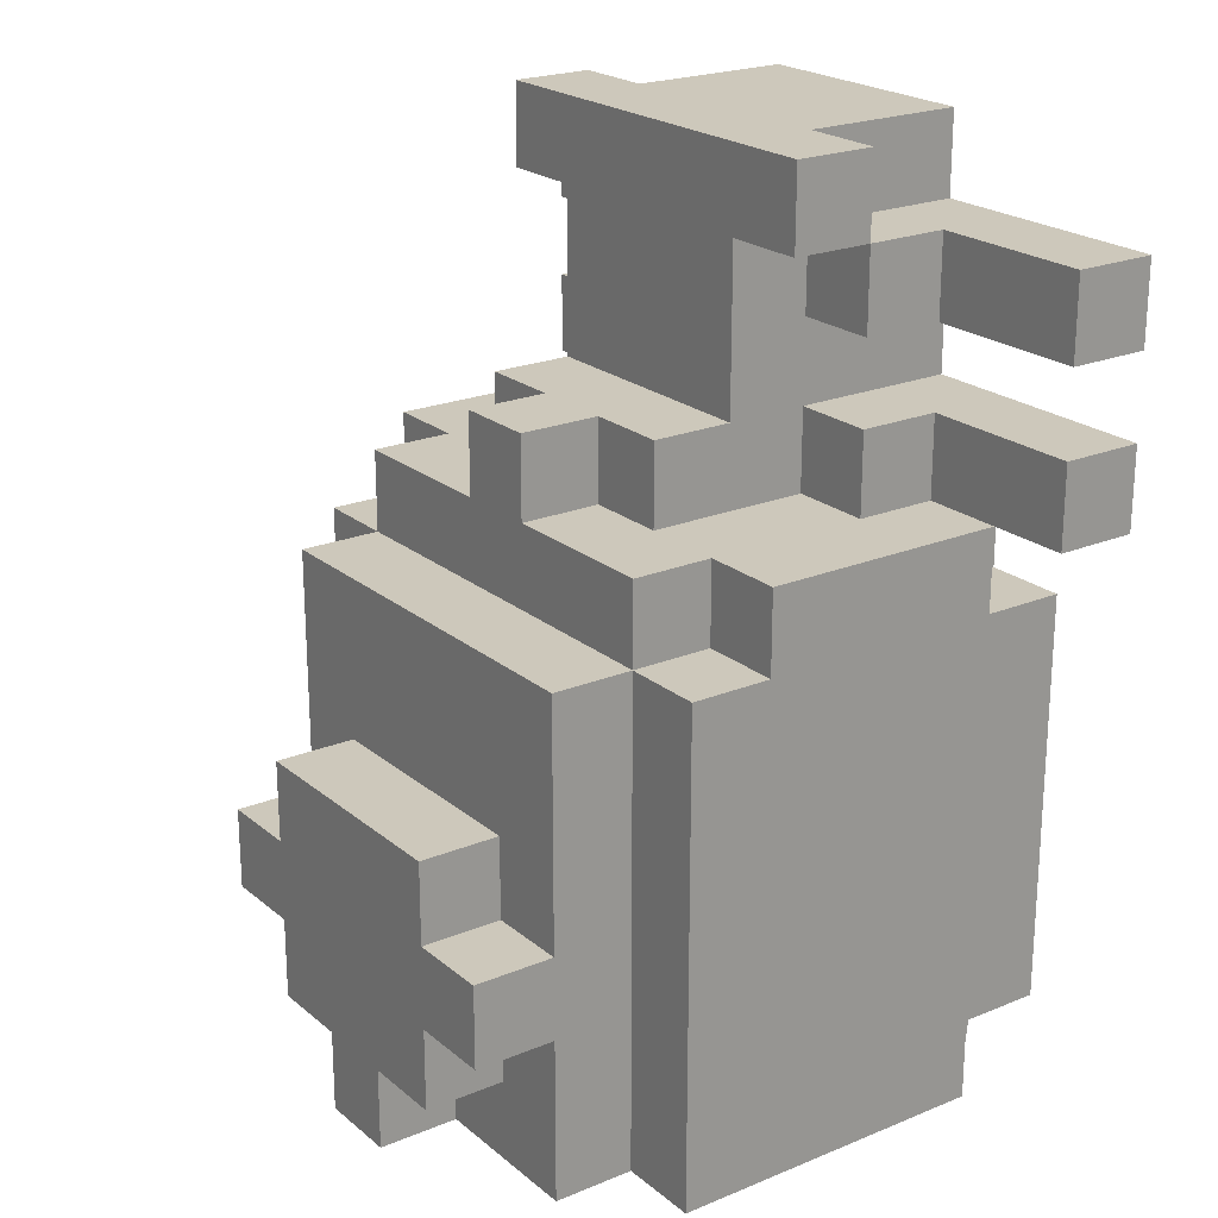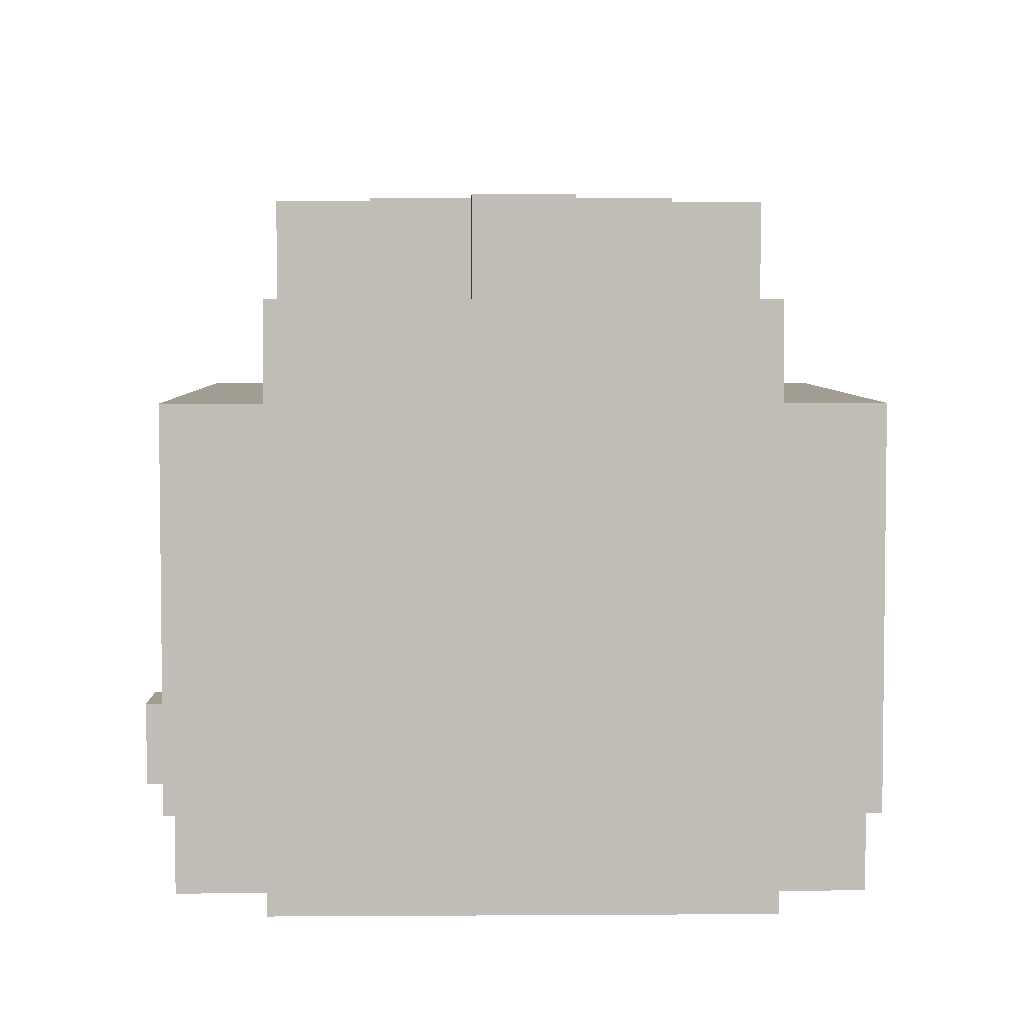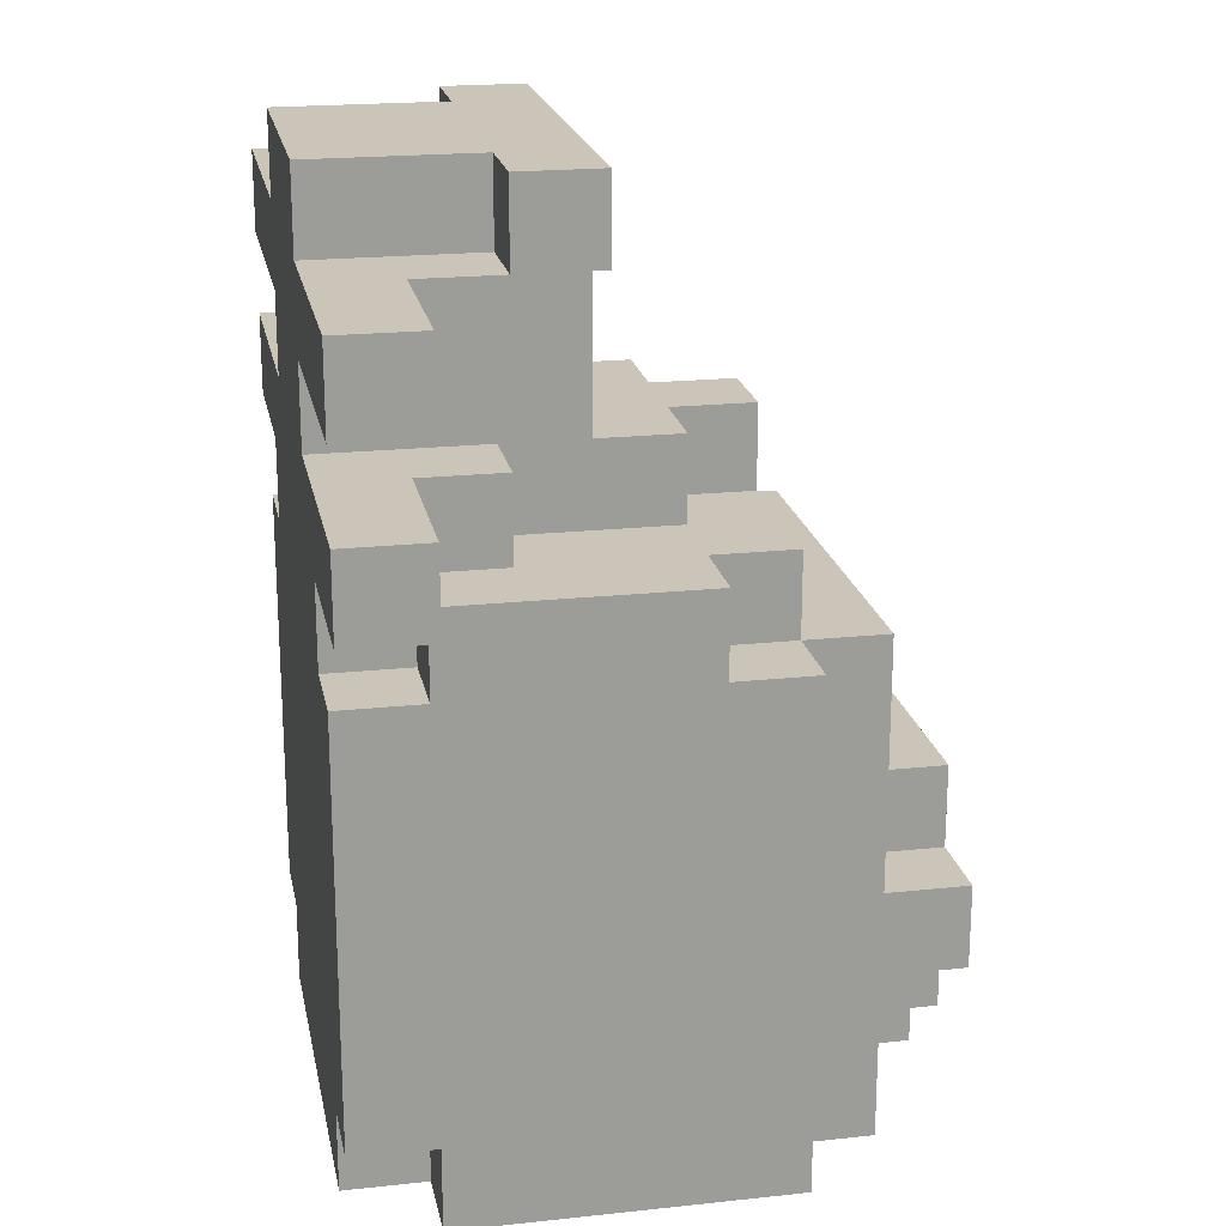
<metadata>
{"format":"obj","ext":"obj","renderer":"f3d","projection":"perspective","resolution":1024,"background":"white","views":[{"elev":22.0,"azim":-125.7,"up":"+Z"},{"elev":4.7,"azim":178.8,"up":"+Y"},{"elev":20.3,"azim":79.0,"up":"+Z"}]}
</metadata>
<code>
o
v 0 0.4 -0.1
v 0 0.4 -0.2
v 0 0.4 -0.3
v 0 0.4 -0.4
v 0 0.5 -0.1
v 0 0.5 -0.2
v 0 0.5 -0.3
v 0 0.5 -0.4
v 0.1 0.4 -0.5
v 0.1 0.4 -1
v 0.1 0.5 -0.4
v 0.1 0.5 -0.5
v 0.1 0.5 -1
v 0.1 0.5 -1.1
v 0.1 0.8 -0.4
v 0.1 0.8 -0.5
v 0.1 0.9 -0.5
v 0.1 0.9 -1.1
v 0.2 0.4 -0.4
v 0.2 0.4 -0.5
v 0.2 0.4 -1
v 0.2 0.4 -1.1
v 0.2 0.5 -0.1
v 0.2 0.5 -0.2
v 0.2 0.5 -0.3
v 0.2 0.5 -0.4
v 0.2 0.5 -0.5
v 0.2 0.5 -1
v 0.2 0.5 -1.1
v 0.2 0.6 0
v 0.2 0.6 -0.1
v 0.2 0.6 -0.2
v 0.2 0.6 -0.3
v 0.2 0.6 -0.4
v 0.2 0.7 0
v 0.2 0.7 -0.1
v 0.2 0.8 -0.4
v 0.2 0.8 -0.5
v 0.2 0.9 -0.4
v 0.2 0.9 -0.5
v 0.2 0.9 -1.1
v 0.2 1 -0.5
v 0.2 1 -0.8
v 0.2 1 -0.9
v 0.2 1 -1.1
v 0.2 1.1 -0.8
v 0.2 1.1 -0.9
v 0.3 0.4 0
v 0.3 0.4 -0.1
v 0.3 0.4 -0.2
v 0.3 0.4 -0.3
v 0.3 0.6 0
v 0.3 0.6 -0.1
v 0.3 0.6 -0.2
v 0.3 0.6 -0.3
v 0.3 0.6 -0.4
v 0.3 0.7 -0.1
v 0.3 0.7 -0.3
v 0.3 0.8 -0.3
v 0.3 0.8 -0.4
v 0.3 1 -0.7
v 0.3 1 -0.8
v 0.3 1 -0.9
v 0.3 1 -1
v 0.3 1.1 -0.7
v 0.3 1.1 -0.8
v 0.3 1.1 -0.9
v 0.3 1.1 -1
v 0.4 0.8 -0.3
v 0.4 0.8 -0.4
v 0.4 0.9 -0.3
v 0.4 0.9 -0.4
v 0.4 1 -1
v 0.4 1 -1.1
v 0.4 1.1 -1
v 0.4 1.1 -1.1
v 0.5 0.5 -0.3
v 0.5 0.5 -0.4
v 0.5 0.6 -0.3
v 0.5 0.6 -0.4
v 0.4 0.5 -0.3
v 0.4 0.5 -0.4
v 0.4 0.6 -0.3
v 0.4 0.6 -0.4
v 0.5 0.8 -0.3
v 0.5 0.8 -0.4
v 0.5 0.9 -0.3
v 0.5 0.9 -0.4
v 0.5 1 -1
v 0.5 1 -1.1
v 0.5 1.1 -1
v 0.5 1.1 -1.1
v 0.6 0.4 0
v 0.6 0.4 -0.1
v 0.6 0.4 -0.2
v 0.6 0.4 -0.3
v 0.6 0.6 0
v 0.6 0.6 -0.1
v 0.6 0.6 -0.2
v 0.6 0.6 -0.3
v 0.6 0.6 -0.4
v 0.6 0.7 -0.1
v 0.6 0.7 -0.3
v 0.6 0.8 -0.3
v 0.6 0.8 -0.4
v 0.6 1 -0.7
v 0.6 1 -0.8
v 0.6 1 -0.9
v 0.6 1 -1
v 0.6 1.1 -0.7
v 0.6 1.1 -0.8
v 0.6 1.1 -0.9
v 0.6 1.1 -1
v 0.7 0.4 -0.4
v 0.7 0.4 -0.5
v 0.7 0.4 -1
v 0.7 0.4 -1.1
v 0.7 0.5 -0.1
v 0.7 0.5 -0.2
v 0.7 0.5 -0.3
v 0.7 0.5 -0.4
v 0.7 0.5 -0.5
v 0.7 0.5 -1
v 0.7 0.5 -1.1
v 0.7 0.6 0
v 0.7 0.6 -0.1
v 0.7 0.6 -0.2
v 0.7 0.6 -0.3
v 0.7 0.6 -0.4
v 0.7 0.7 0
v 0.7 0.7 -0.1
v 0.7 0.8 -0.4
v 0.7 0.8 -0.5
v 0.7 0.9 -0.4
v 0.7 0.9 -0.5
v 0.7 0.9 -1.1
v 0.7 1 -0.5
v 0.7 1 -0.8
v 0.7 1 -0.9
v 0.7 1 -1.1
v 0.7 1.1 -0.8
v 0.7 1.1 -0.9
v 0.8 0.4 -0.5
v 0.8 0.4 -1
v 0.8 0.5 -0.4
v 0.8 0.5 -0.5
v 0.8 0.5 -1
v 0.8 0.5 -1.1
v 0.8 0.8 -0.4
v 0.8 0.8 -0.5
v 0.8 0.9 -0.5
v 0.8 0.9 -1.1
v 0.9 0.4 -0.1
v 0.9 0.4 -0.2
v 0.9 0.4 -0.3
v 0.9 0.4 -0.4
v 0.9 0.5 -0.1
v 0.9 0.5 -0.2
v 0.9 0.5 -0.3
v 0.9 0.5 -0.4
v 0.2 0.6 0
v 0.2 0.7 0
v 0.3 0.4 0
v 0.3 0.6 0
v 0.3 0.7 0
v 0.6 0.4 0
v 0.6 0.6 0
v 0.6 0.7 0
v 0.7 0.6 0
v 0.7 0.7 0
v 0 0.4 -0.1
v 0 0.5 -0.1
v 0.2 0.5 -0.1
v 0.2 0.6 -0.1
v 0.3 0.4 -0.1
v 0.3 0.6 -0.1
v 0.6 0.4 -0.1
v 0.6 0.6 -0.1
v 0.7 0.5 -0.1
v 0.7 0.6 -0.1
v 0.9 0.4 -0.1
v 0.9 0.5 -0.1
v 0 0.4 -0.3
v 0 0.5 -0.3
v 0.2 0.5 -0.3
v 0.2 0.6 -0.3
v 0.3 0.4 -0.3
v 0.3 0.6 -0.3
v 0.3 0.7 -0.3
v 0.3 0.8 -0.3
v 0.4 0.8 -0.3
v 0.4 0.9 -0.3
v 0.5 0.8 -0.3
v 0.5 0.9 -0.3
v 0.6 0.4 -0.3
v 0.6 0.6 -0.3
v 0.6 0.7 -0.3
v 0.6 0.8 -0.3
v 0.7 0.5 -0.3
v 0.7 0.6 -0.3
v 0.9 0.4 -0.3
v 0.9 0.5 -0.3
v 0.1 0.5 -0.4
v 0.1 0.8 -0.4
v 0.2 0.5 -0.4
v 0.2 0.6 -0.4
v 0.2 0.8 -0.4
v 0.2 0.9 -0.4
v 0.3 0.6 -0.4
v 0.3 0.8 -0.4
v 0.4 0.5 -0.4
v 0.4 0.6 -0.4
v 0.4 0.8 -0.4
v 0.4 0.9 -0.4
v 0.5 0.5 -0.4
v 0.5 0.6 -0.4
v 0.5 0.8 -0.4
v 0.5 0.9 -0.4
v 0.6 0.6 -0.4
v 0.6 0.8 -0.4
v 0.7 0.5 -0.4
v 0.7 0.6 -0.4
v 0.7 0.8 -0.4
v 0.7 0.9 -0.4
v 0.8 0.5 -0.4
v 0.8 0.8 -0.4
v 0.1 0.4 -0.5
v 0.1 0.5 -0.5
v 0.1 0.8 -0.5
v 0.1 0.9 -0.5
v 0.2 0.4 -0.5
v 0.2 0.5 -0.5
v 0.2 0.8 -0.5
v 0.2 0.9 -0.5
v 0.2 1 -0.5
v 0.7 0.4 -0.5
v 0.7 0.5 -0.5
v 0.7 0.8 -0.5
v 0.7 0.9 -0.5
v 0.7 1 -0.5
v 0.8 0.4 -0.5
v 0.8 0.5 -0.5
v 0.8 0.8 -0.5
v 0.8 0.9 -0.5
v 0.3 1 -0.7
v 0.3 1.1 -0.7
v 0.6 1 -0.7
v 0.6 1.1 -0.7
v 0.2 1 -0.8
v 0.2 1.1 -0.8
v 0.3 1 -0.8
v 0.3 1.1 -0.8
v 0.6 1 -0.8
v 0.6 1.1 -0.8
v 0.7 1 -0.8
v 0.7 1.1 -0.8
v 0.2 0.6 -0.1
v 0.2 0.7 -0.1
v 0.3 0.6 -0.1
v 0.3 0.7 -0.1
v 0.6 0.6 -0.1
v 0.6 0.7 -0.1
v 0.7 0.6 -0.1
v 0.7 0.7 -0.1
v 0 0.4 -0.2
v 0 0.5 -0.2
v 0.2 0.5 -0.2
v 0.2 0.6 -0.2
v 0.3 0.4 -0.2
v 0.3 0.6 -0.2
v 0.6 0.4 -0.2
v 0.6 0.6 -0.2
v 0.7 0.5 -0.2
v 0.7 0.6 -0.2
v 0.9 0.4 -0.2
v 0.9 0.5 -0.2
v 0.4 0.5 -0.3
v 0.4 0.6 -0.3
v 0.5 0.5 -0.3
v 0.5 0.6 -0.3
v 0 0.4 -0.4
v 0 0.5 -0.4
v 0.1 0.5 -0.4
v 0.2 0.4 -0.4
v 0.2 0.5 -0.4
v 0.7 0.4 -0.4
v 0.7 0.5 -0.4
v 0.8 0.5 -0.4
v 0.9 0.4 -0.4
v 0.9 0.5 -0.4
v 0.2 1 -0.9
v 0.2 1.1 -0.9
v 0.3 1 -0.9
v 0.3 1.1 -0.9
v 0.6 1 -0.9
v 0.6 1.1 -0.9
v 0.7 1 -0.9
v 0.7 1.1 -0.9
v 0.1 0.4 -1
v 0.1 0.5 -1
v 0.2 0.4 -1
v 0.2 0.5 -1
v 0.3 1 -1
v 0.3 1.1 -1
v 0.4 1 -1
v 0.4 1.1 -1
v 0.5 1 -1
v 0.5 1.1 -1
v 0.6 1 -1
v 0.6 1.1 -1
v 0.7 0.4 -1
v 0.7 0.5 -1
v 0.8 0.4 -1
v 0.8 0.5 -1
v 0.1 0.5 -1.1
v 0.1 0.9 -1.1
v 0.2 0.4 -1.1
v 0.2 0.5 -1.1
v 0.2 0.9 -1.1
v 0.2 1 -1.1
v 0.4 1 -1.1
v 0.4 1.1 -1.1
v 0.5 1 -1.1
v 0.5 1.1 -1.1
v 0.7 0.4 -1.1
v 0.7 0.5 -1.1
v 0.7 0.9 -1.1
v 0.7 1 -1.1
v 0.8 0.5 -1.1
v 0.8 0.9 -1.1
v 0.3 0.4 0
v 0.6 0.4 0
v 0 0.4 -0.1
v 0.3 0.4 -0.1
v 0.6 0.4 -0.1
v 0.9 0.4 -0.1
v 0 0.4 -0.2
v 0.3 0.4 -0.2
v 0.6 0.4 -0.2
v 0.9 0.4 -0.2
v 0 0.4 -0.3
v 0.3 0.4 -0.3
v 0.4 0.4 -0.3
v 0.5 0.4 -0.3
v 0.6 0.4 -0.3
v 0.9 0.4 -0.3
v 0 0.4 -0.4
v 0.2 0.4 -0.4
v 0.4 0.4 -0.4
v 0.5 0.4 -0.4
v 0.7 0.4 -0.4
v 0.9 0.4 -0.4
v 0.1 0.4 -0.5
v 0.2 0.4 -0.5
v 0.7 0.4 -0.5
v 0.8 0.4 -0.5
v 0.1 0.4 -1
v 0.2 0.4 -1
v 0.7 0.4 -1
v 0.8 0.4 -1
v 0.2 0.4 -1.1
v 0.7 0.4 -1.1
v 0.1 0.5 -0.4
v 0.2 0.5 -0.4
v 0.7 0.5 -0.4
v 0.8 0.5 -0.4
v 0.1 0.5 -0.5
v 0.2 0.5 -0.5
v 0.7 0.5 -0.5
v 0.8 0.5 -0.5
v 0.1 0.5 -1
v 0.2 0.5 -1
v 0.7 0.5 -1
v 0.8 0.5 -1
v 0.1 0.5 -1.1
v 0.2 0.5 -1.1
v 0.7 0.5 -1.1
v 0.8 0.5 -1.1
v 0.2 0.6 0
v 0.3 0.6 0
v 0.6 0.6 0
v 0.7 0.6 0
v 0.2 0.6 -0.1
v 0.3 0.6 -0.1
v 0.6 0.6 -0.1
v 0.7 0.6 -0.1
v 0.4 0.6 -0.3
v 0.5 0.6 -0.3
v 0.4 0.6 -0.4
v 0.5 0.6 -0.4
v 0 0.5 -0.1
v 0.2 0.5 -0.1
v 0.7 0.5 -0.1
v 0.9 0.5 -0.1
v 0 0.5 -0.2
v 0.2 0.5 -0.2
v 0.7 0.5 -0.2
v 0.9 0.5 -0.2
v 0 0.5 -0.3
v 0.2 0.5 -0.3
v 0.4 0.5 -0.3
v 0.5 0.5 -0.3
v 0.7 0.5 -0.3
v 0.9 0.5 -0.3
v 0 0.5 -0.4
v 0.1 0.5 -0.4
v 0.2 0.5 -0.4
v 0.4 0.5 -0.4
v 0.5 0.5 -0.4
v 0.7 0.5 -0.4
v 0.8 0.5 -0.4
v 0.9 0.5 -0.4
v 0.2 0.6 -0.1
v 0.3 0.6 -0.1
v 0.6 0.6 -0.1
v 0.7 0.6 -0.1
v 0.2 0.6 -0.2
v 0.3 0.6 -0.2
v 0.6 0.6 -0.2
v 0.7 0.6 -0.2
v 0.2 0.6 -0.3
v 0.3 0.6 -0.3
v 0.6 0.6 -0.3
v 0.7 0.6 -0.3
v 0.2 0.6 -0.4
v 0.3 0.6 -0.4
v 0.6 0.6 -0.4
v 0.7 0.6 -0.4
v 0.2 0.7 0
v 0.3 0.7 0
v 0.6 0.7 0
v 0.7 0.7 0
v 0.2 0.7 -0.1
v 0.3 0.7 -0.1
v 0.6 0.7 -0.1
v 0.7 0.7 -0.1
v 0.3 0.7 -0.3
v 0.6 0.7 -0.3
v 0.3 0.8 -0.3
v 0.4 0.8 -0.3
v 0.5 0.8 -0.3
v 0.6 0.8 -0.3
v 0.1 0.8 -0.4
v 0.2 0.8 -0.4
v 0.3 0.8 -0.4
v 0.4 0.8 -0.4
v 0.5 0.8 -0.4
v 0.6 0.8 -0.4
v 0.7 0.8 -0.4
v 0.8 0.8 -0.4
v 0.1 0.8 -0.5
v 0.2 0.8 -0.5
v 0.7 0.8 -0.5
v 0.8 0.8 -0.5
v 0.4 0.9 -0.3
v 0.5 0.9 -0.3
v 0.2 0.9 -0.4
v 0.4 0.9 -0.4
v 0.5 0.9 -0.4
v 0.7 0.9 -0.4
v 0.1 0.9 -0.5
v 0.2 0.9 -0.5
v 0.7 0.9 -0.5
v 0.8 0.9 -0.5
v 0.1 0.9 -1.1
v 0.2 0.9 -1.1
v 0.7 0.9 -1.1
v 0.8 0.9 -1.1
v 0.2 1 -0.5
v 0.7 1 -0.5
v 0.3 1 -0.7
v 0.6 1 -0.7
v 0.2 1 -0.8
v 0.3 1 -0.8
v 0.6 1 -0.8
v 0.7 1 -0.8
v 0.2 1 -0.9
v 0.3 1 -0.9
v 0.6 1 -0.9
v 0.7 1 -0.9
v 0.3 1 -1
v 0.4 1 -1
v 0.5 1 -1
v 0.6 1 -1
v 0.2 1 -1.1
v 0.4 1 -1.1
v 0.5 1 -1.1
v 0.7 1 -1.1
v 0.3 1.1 -0.7
v 0.6 1.1 -0.7
v 0.2 1.1 -0.8
v 0.3 1.1 -0.8
v 0.6 1.1 -0.8
v 0.7 1.1 -0.8
v 0.2 1.1 -0.9
v 0.3 1.1 -0.9
v 0.6 1.1 -0.9
v 0.7 1.1 -0.9
v 0.3 1.1 -1
v 0.4 1.1 -1
v 0.5 1.1 -1
v 0.6 1.1 -1
v 0.4 1.1 -1.1
v 0.5 1.1 -1.1
f 5 2 1
f 6 2 5
f 7 4 3
f 8 4 7
f 12 10 9
f 13 10 12
f 15 12 11
f 15 14 13
f 15 13 12
f 16 14 15
f 17 14 16
f 18 14 17
f 26 20 19
f 27 20 26
f 28 22 21
f 29 22 28
f 31 24 23
f 32 24 31
f 33 26 25
f 34 26 33
f 35 31 30
f 36 31 35
f 39 38 37
f 40 38 39
f 42 41 40
f 43 41 42
f 44 41 43
f 45 41 44
f 46 44 43
f 47 44 46
f 52 49 48
f 53 49 52
f 54 51 50
f 55 51 54
f 57 54 53
f 57 55 54
f 58 56 55
f 58 55 57
f 59 56 58
f 60 56 59
f 65 62 61
f 66 62 65
f 67 64 63
f 68 64 67
f 71 70 69
f 72 70 71
f 75 74 73
f 76 74 75
f 79 78 77
f 80 78 79
f 81 82 83
f 83 82 84
f 85 86 87
f 87 86 88
f 89 90 91
f 91 90 92
f 93 94 97
f 97 94 98
f 95 96 99
f 99 96 100
f 98 99 102
f 99 100 102
f 100 101 103
f 102 100 103
f 103 101 104
f 104 101 105
f 106 107 110
f 110 107 111
f 108 109 112
f 112 109 113
f 114 115 121
f 121 115 122
f 116 117 123
f 123 117 124
f 118 119 126
f 126 119 127
f 120 121 128
f 128 121 129
f 125 126 130
f 130 126 131
f 132 133 134
f 134 133 135
f 135 136 137
f 137 136 138
f 138 136 139
f 139 136 140
f 138 139 141
f 141 139 142
f 143 144 146
f 146 144 147
f 145 146 149
f 147 148 149
f 146 147 149
f 149 148 150
f 150 148 151
f 151 148 152
f 153 154 157
f 157 154 158
f 155 156 159
f 159 156 160
f 164 162 161
f 165 162 164
f 166 164 163
f 166 165 164
f 167 165 166
f 168 165 167
f 169 168 167
f 170 168 169
f 173 172 171
f 175 173 171
f 175 174 173
f 176 174 175
f 179 178 177
f 180 178 179
f 181 179 177
f 182 179 181
f 185 184 183
f 187 185 183
f 187 186 185
f 188 186 187
f 191 190 189
f 193 191 189
f 193 192 191
f 194 192 193
f 197 193 189
f 198 193 197
f 199 196 195
f 200 196 199
f 201 199 195
f 202 199 201
f 205 204 203
f 206 204 205
f 207 204 206
f 209 208 207
f 209 207 206
f 210 208 209
f 213 208 210
f 214 208 213
f 215 212 211
f 216 212 215
f 220 218 217
f 222 220 219
f 223 218 220
f 223 220 222
f 224 218 223
f 225 222 221
f 225 223 222
f 226 223 225
f 231 228 227
f 232 228 231
f 233 230 229
f 234 230 233
f 239 235 234
f 240 235 239
f 241 237 236
f 242 237 241
f 243 239 238
f 244 239 243
f 247 246 245
f 248 246 247
f 251 250 249
f 252 250 251
f 255 254 253
f 256 254 255
f 257 258 259
f 259 258 260
f 261 262 263
f 263 262 264
f 265 266 267
f 265 267 269
f 267 268 269
f 269 268 270
f 271 272 273
f 273 272 274
f 271 273 275
f 275 273 276
f 277 278 279
f 279 278 280
f 281 282 283
f 281 283 284
f 284 283 285
f 286 287 288
f 286 288 289
f 289 288 290
f 291 292 293
f 293 292 294
f 295 296 297
f 297 296 298
f 299 300 301
f 301 300 302
f 303 304 305
f 305 304 306
f 307 308 309
f 309 308 310
f 311 312 313
f 313 312 314
f 315 316 318
f 318 316 319
f 317 318 321
f 319 320 321
f 318 319 321
f 317 321 323
f 321 322 323
f 323 322 324
f 317 323 325
f 325 323 326
f 326 323 327
f 327 323 328
f 326 327 329
f 329 327 330
f 334 332 331
f 335 332 334
f 337 334 333
f 338 335 334
f 338 334 337
f 339 336 335
f 339 335 338
f 340 336 339
f 342 339 338
f 343 339 342
f 344 339 343
f 345 339 344
f 347 342 341
f 347 343 342
f 348 343 347
f 349 344 343
f 349 343 348
f 350 346 345
f 350 344 349
f 350 345 344
f 351 346 350
f 352 346 351
f 354 349 348
f 354 351 350
f 354 350 349
f 355 351 354
f 357 354 353
f 357 356 355
f 357 355 354
f 358 356 357
f 359 356 358
f 360 356 359
f 361 359 358
f 362 359 361
f 367 364 363
f 368 364 367
f 369 366 365
f 370 366 369
f 375 372 371
f 376 372 375
f 377 374 373
f 378 374 377
f 383 380 379
f 384 380 383
f 385 382 381
f 386 382 385
f 389 388 387
f 390 388 389
f 391 392 395
f 395 392 396
f 393 394 397
f 397 394 398
f 399 400 405
f 405 400 406
f 406 400 407
f 401 402 408
f 408 402 409
f 403 404 410
f 410 404 411
f 411 404 412
f 413 414 417
f 417 414 418
f 415 416 419
f 419 416 420
f 421 422 425
f 425 422 426
f 423 424 427
f 427 424 428
f 429 430 433
f 430 431 434
f 433 430 434
f 431 432 435
f 434 431 435
f 435 432 436
f 434 435 437
f 437 435 438
f 439 440 445
f 445 440 446
f 441 442 447
f 447 442 448
f 443 444 451
f 451 444 452
f 449 450 453
f 453 450 454
f 455 456 458
f 458 456 459
f 457 458 462
f 459 460 462
f 458 459 462
f 462 460 463
f 461 462 465
f 465 462 466
f 463 464 467
f 467 464 468
f 469 470 471
f 471 470 472
f 469 471 473
f 473 471 474
f 472 470 475
f 475 470 476
f 477 478 481
f 479 480 484
f 481 482 485
f 477 481 485
f 485 482 486
f 483 484 487
f 484 480 488
f 487 484 488
f 489 490 492
f 492 490 493
f 491 492 495
f 493 494 495
f 492 493 495
f 495 494 496
f 496 494 497
f 497 494 498
f 496 497 499
f 499 497 500
f 500 497 501
f 501 497 502
f 500 501 503
f 503 501 504

</code>
